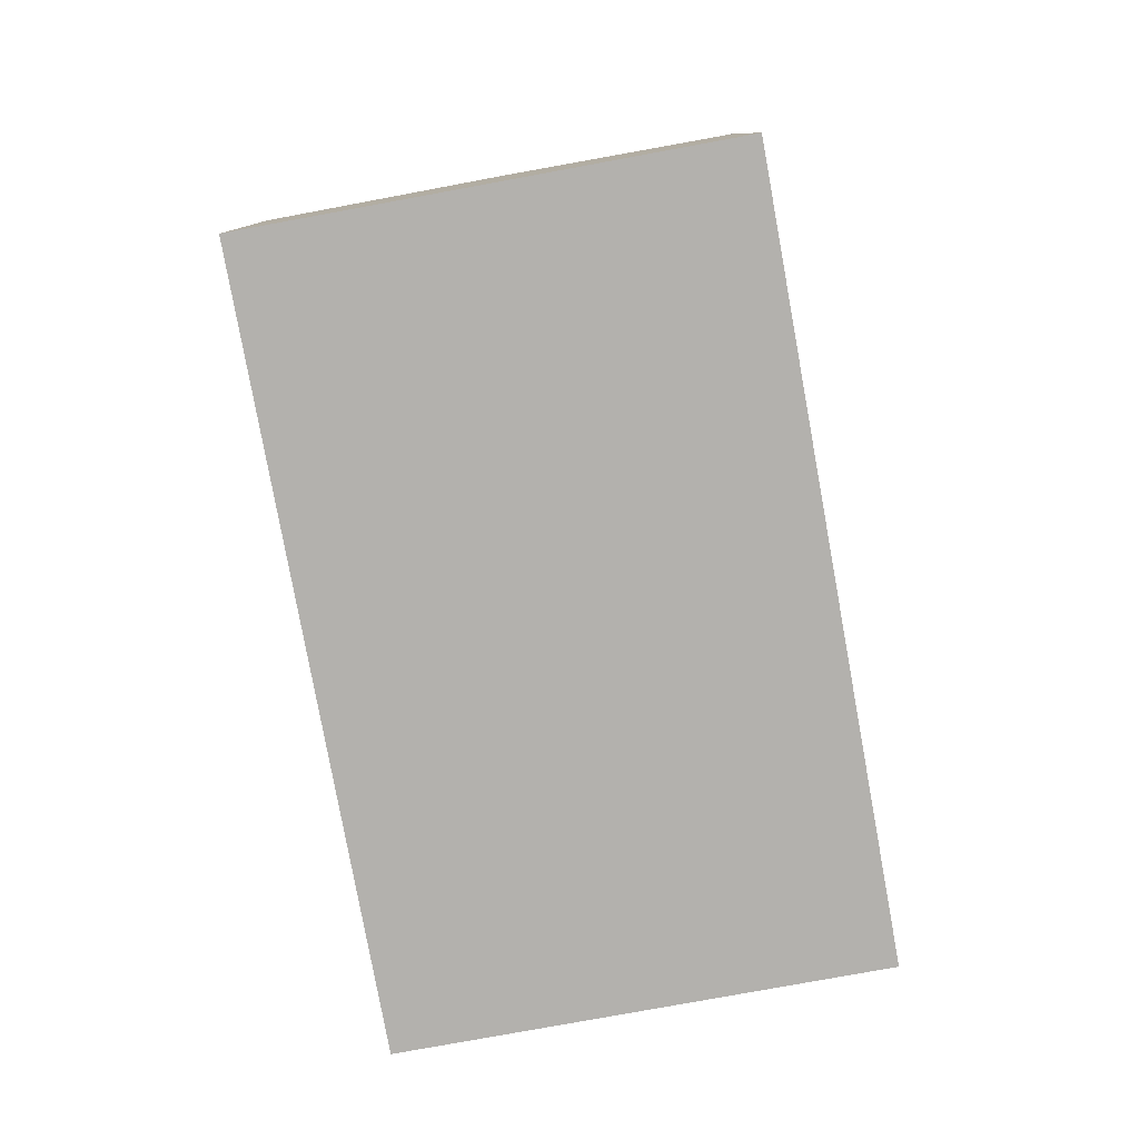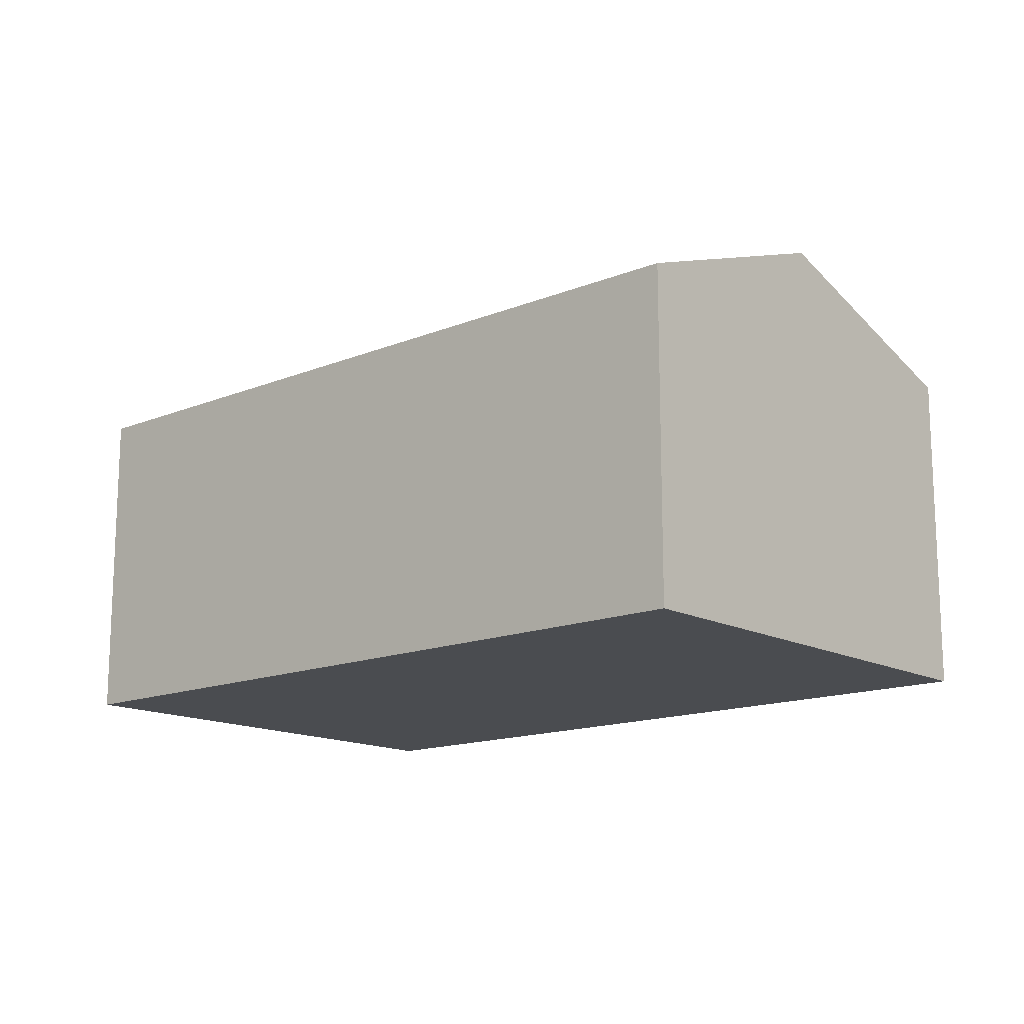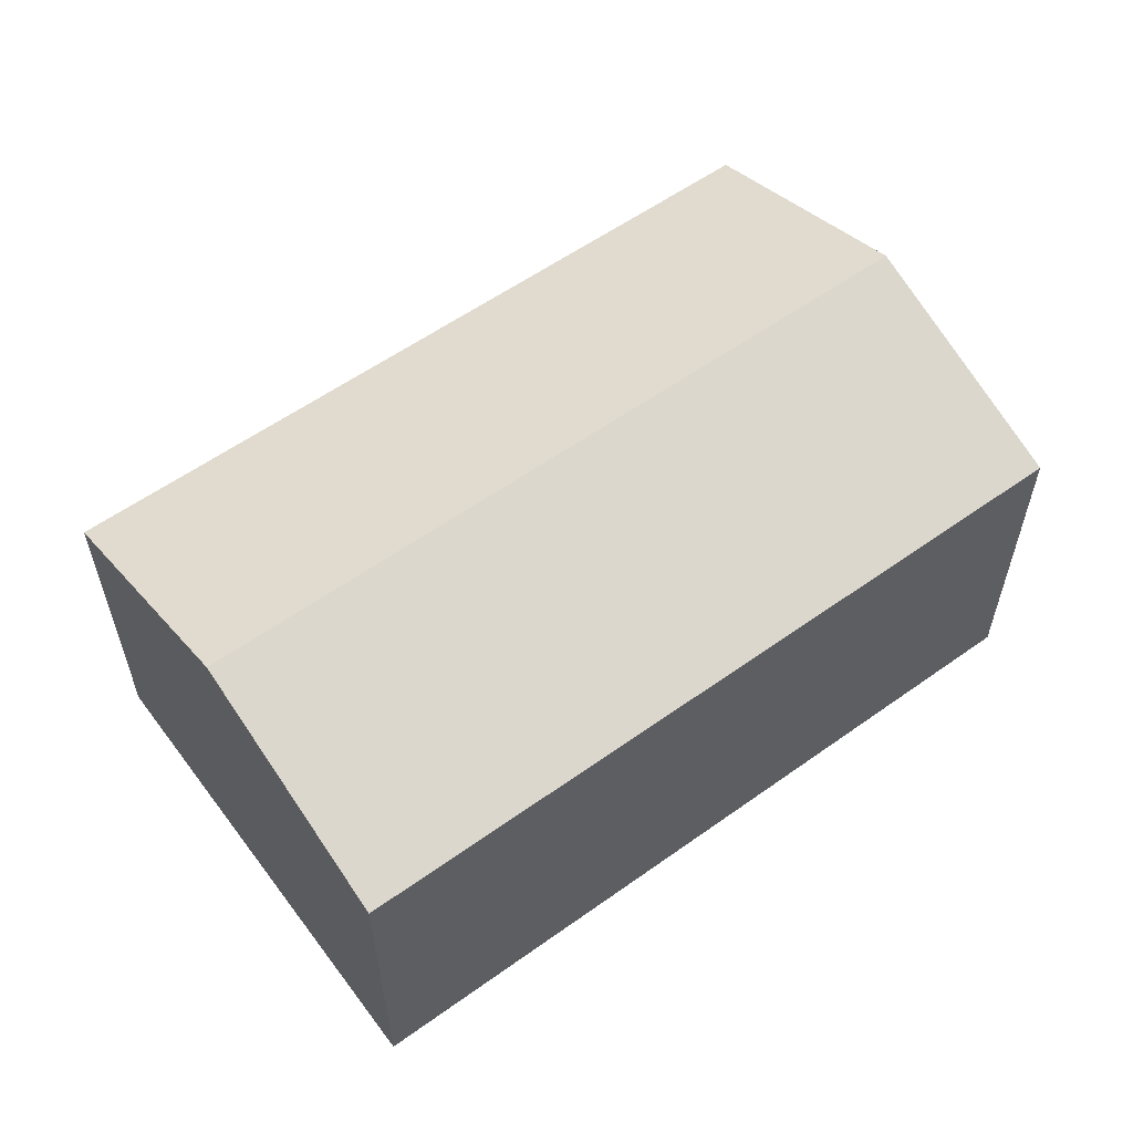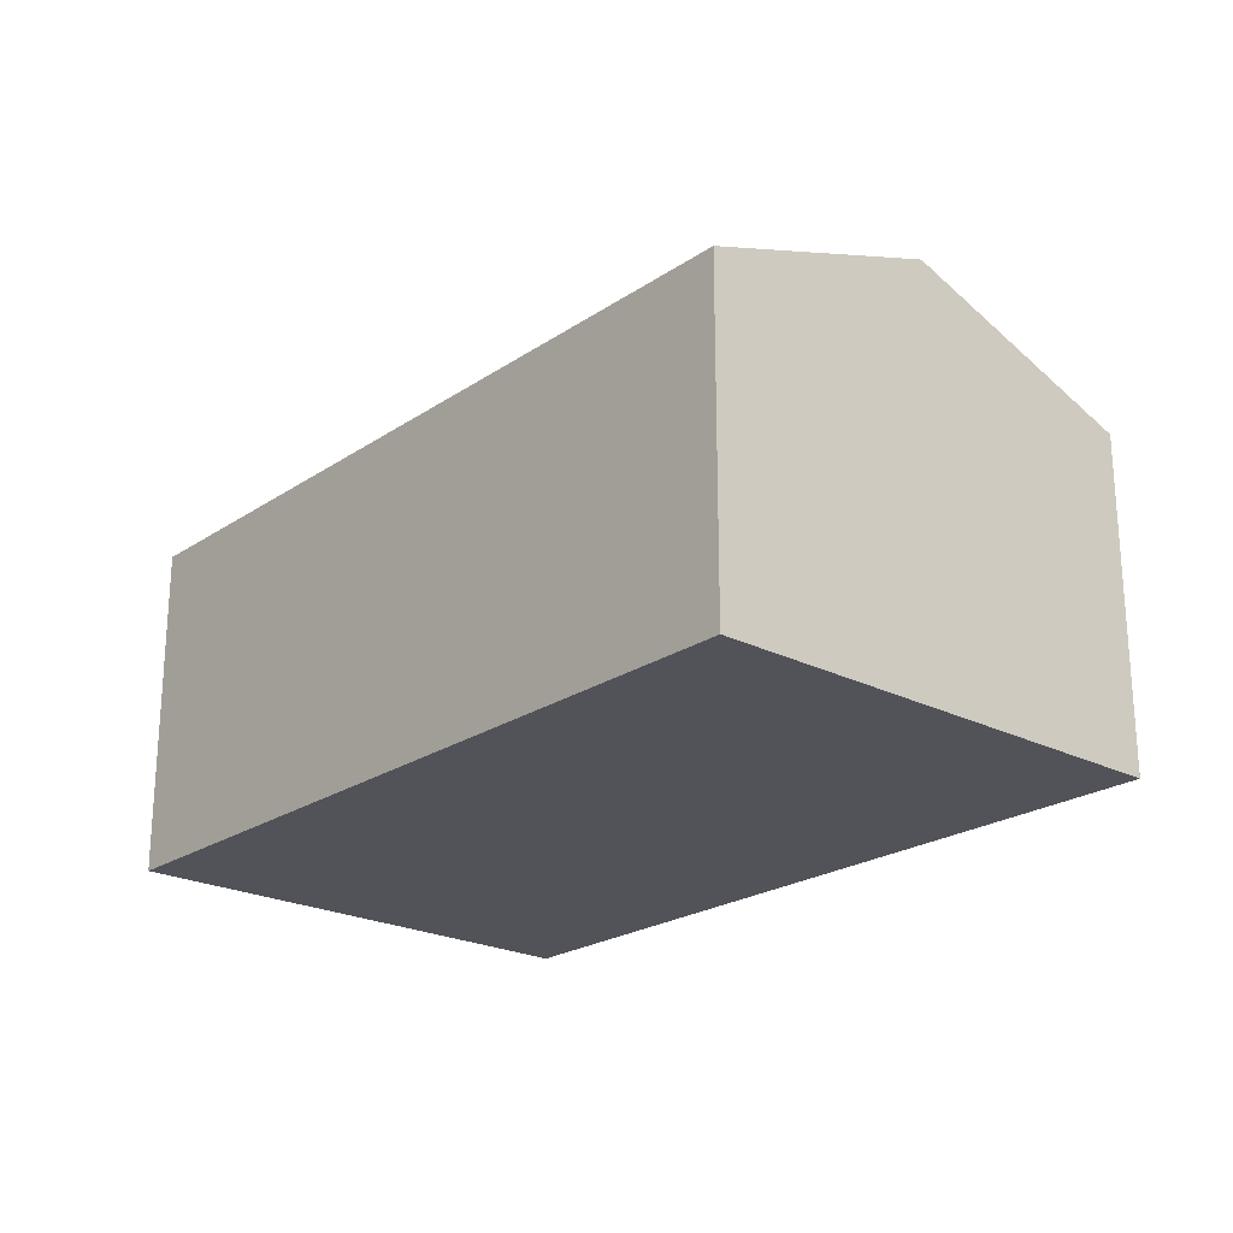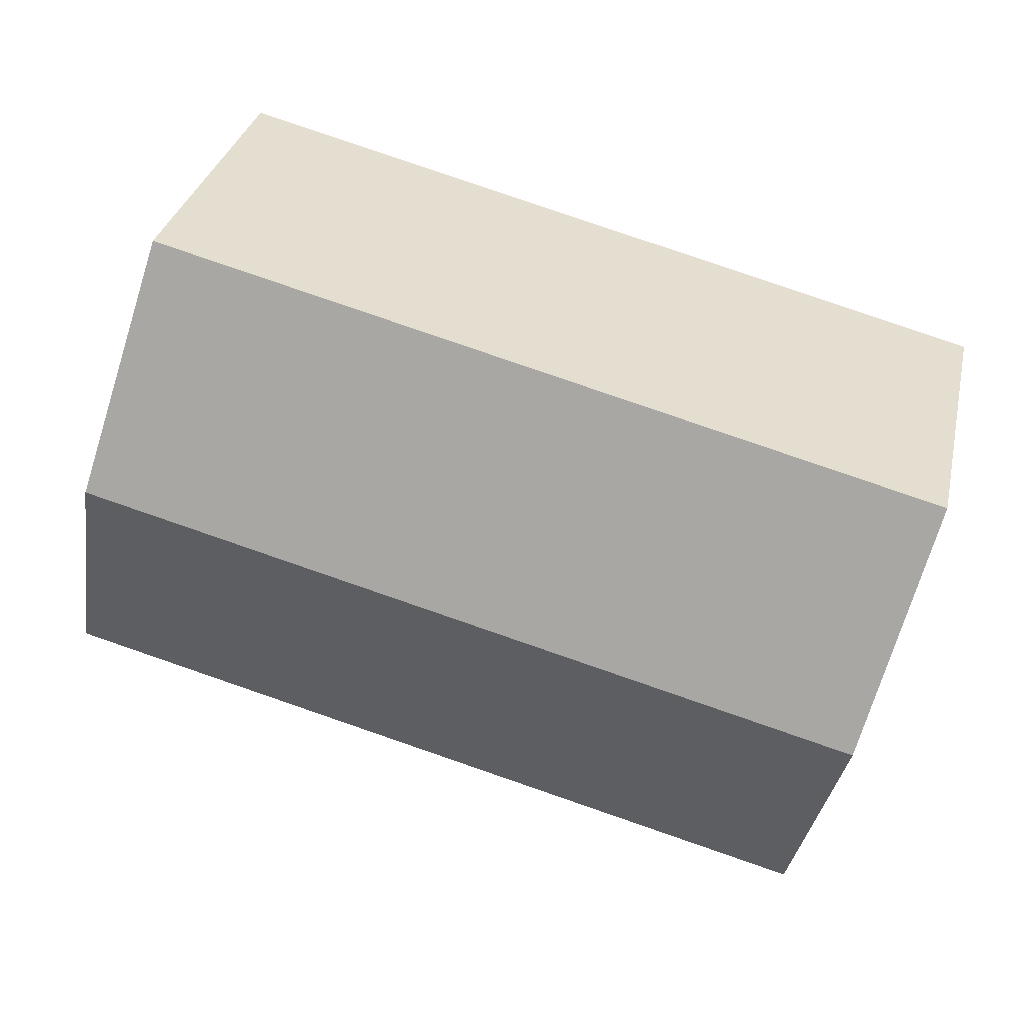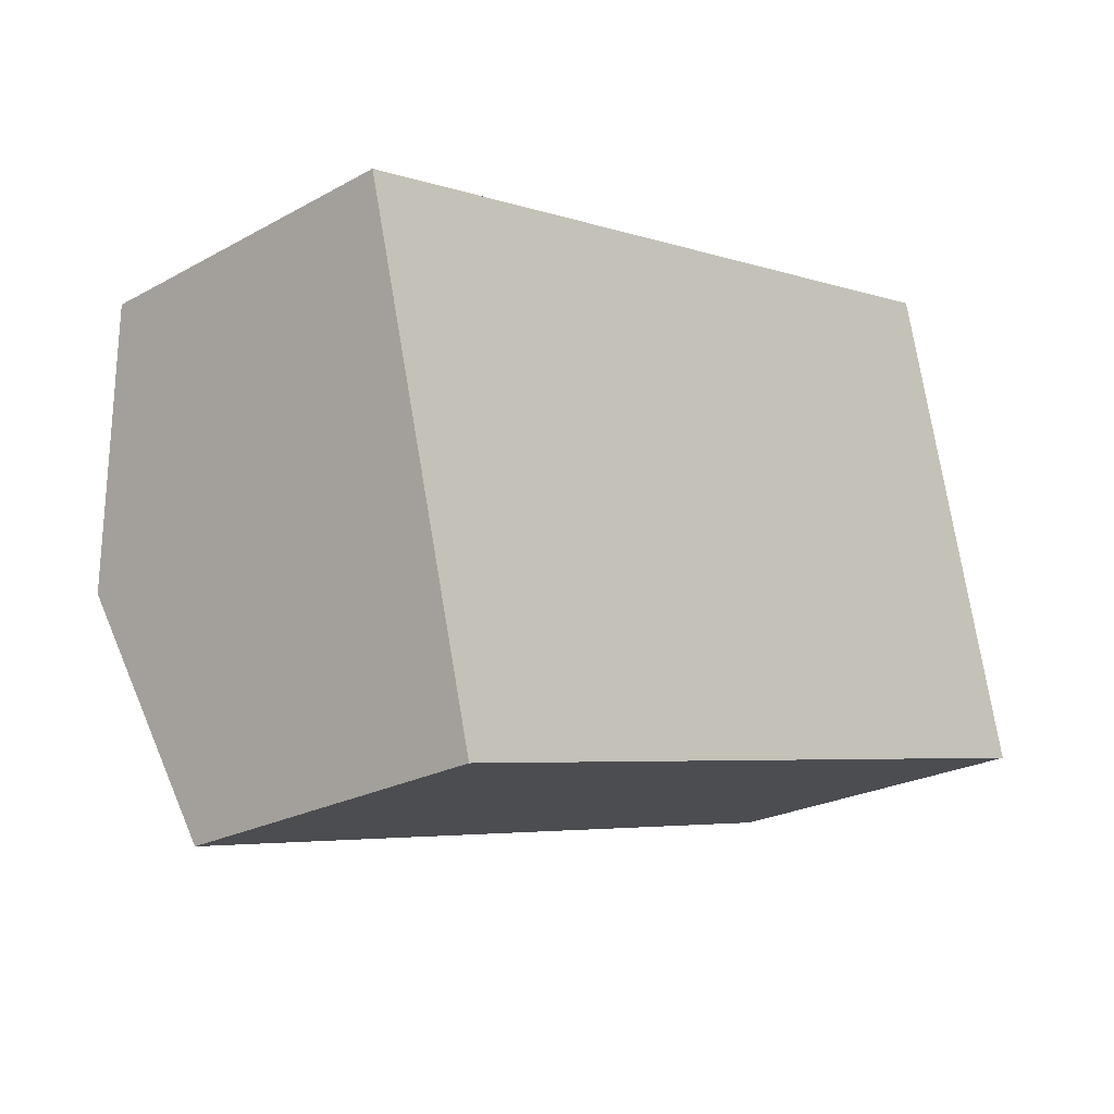
<metadata>
{"format":"obj","ext":"obj","renderer":"f3d","projection":"perspective","resolution":1024,"background":"white","views":[{"elev":-79.2,"azim":-93.9,"up":"+Y"},{"elev":-14.8,"azim":-153.0,"up":"+Y"},{"elev":57.8,"azim":-50.8,"up":"+Y"},{"elev":-22.7,"azim":-145.5,"up":"+Y"},{"elev":32.4,"azim":-167.4,"up":"+Z"},{"elev":-23.5,"azim":-47.3,"up":"+Z"}]}
</metadata>
<code>
v  1.207 3.26 -4.741
v  8.232 4.104 -0.429
v  8.835 3.257 -2.805
v  0.604 4.104 -2.372
v  0 3.259 1.996e-16
v  7.63 3.259 1.943
v  7.63 -1.19e-16 1.943
v  8.232 2.627e-17 -0.429
v  8.835 1.718e-16 -2.805
v  1.207 2.903e-16 -4.741
v  0.604 1.452e-16 -2.372
v  0 0 0
g defaultobject
f 1 2 3
f 2 1 4
f 5 2 4
f 2 5 6
f 7 2 6
f 2 7 3
f 3 7 8
f 3 8 9
f 3 10 1
f 10 3 9
f 10 4 1
f 4 10 5
f 5 10 11
f 5 11 12
f 12 6 5
f 6 12 7
f 8 10 9
f 10 8 7
f 10 7 11
f 11 7 12

</code>
